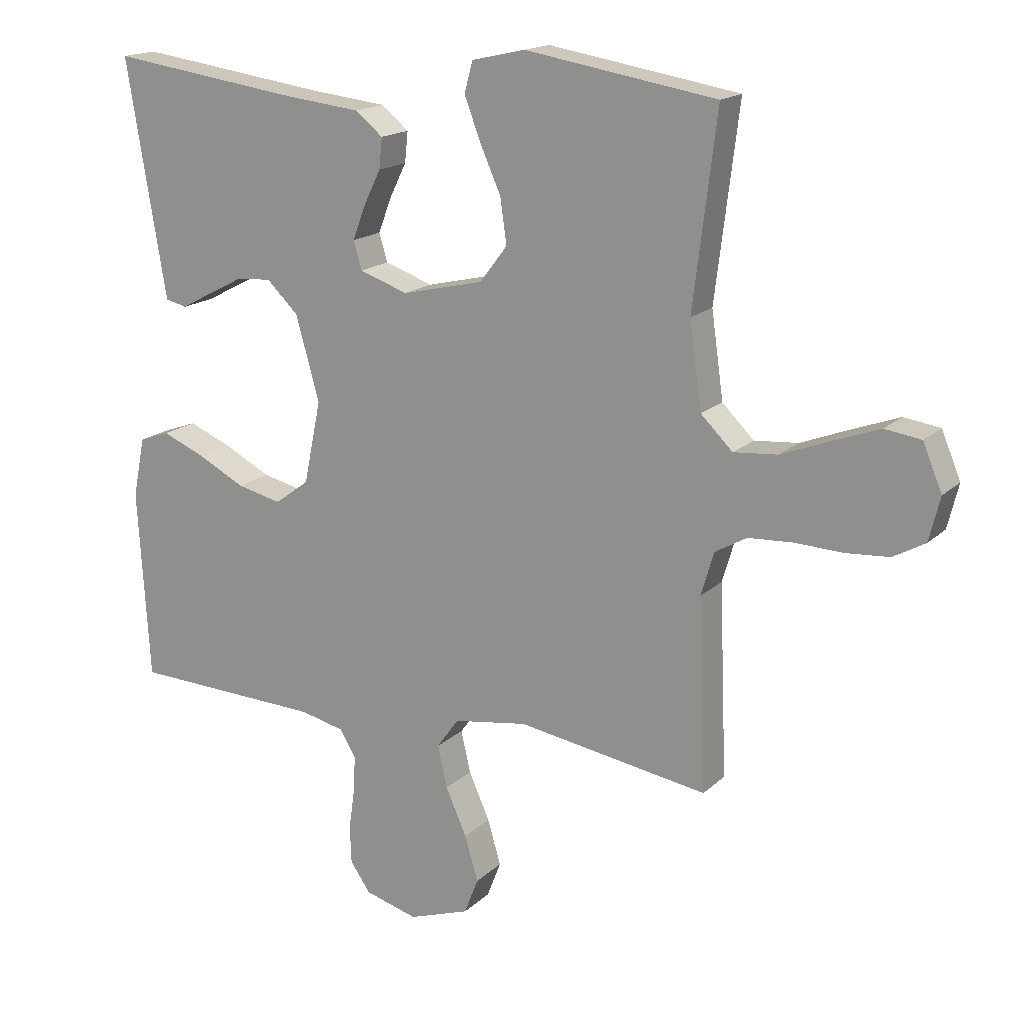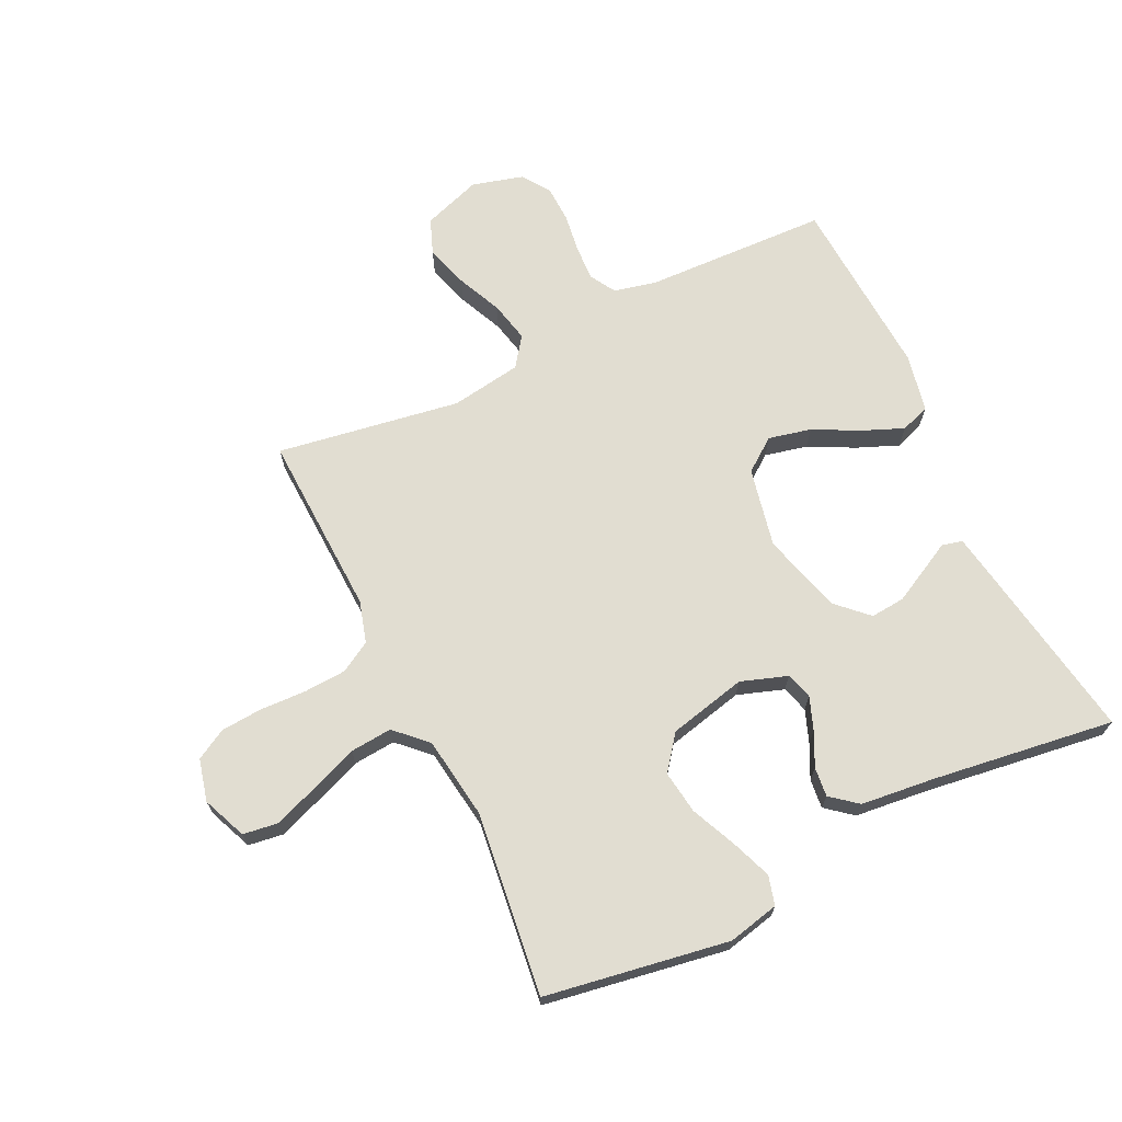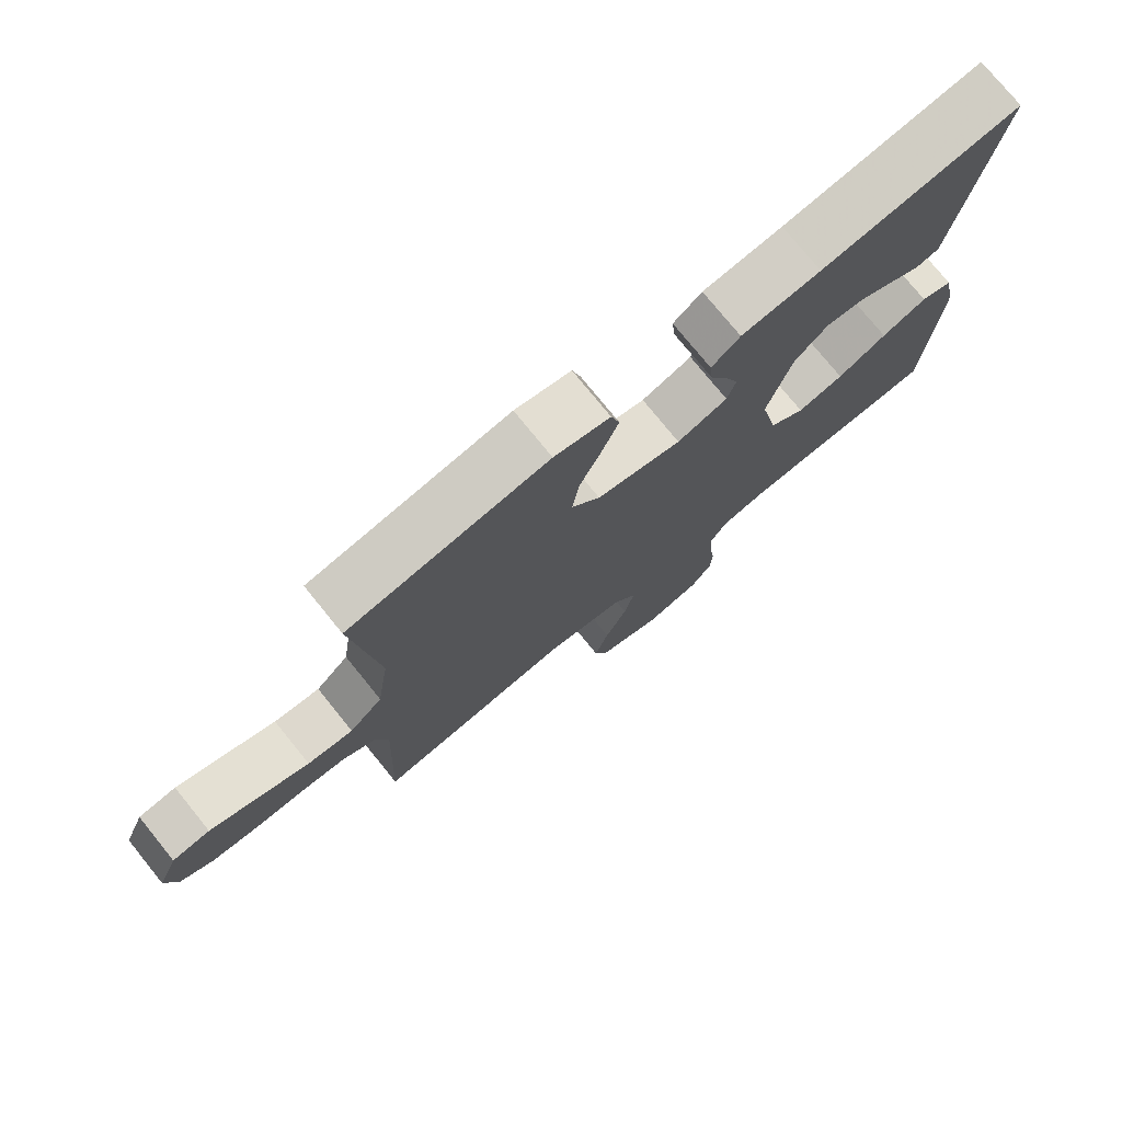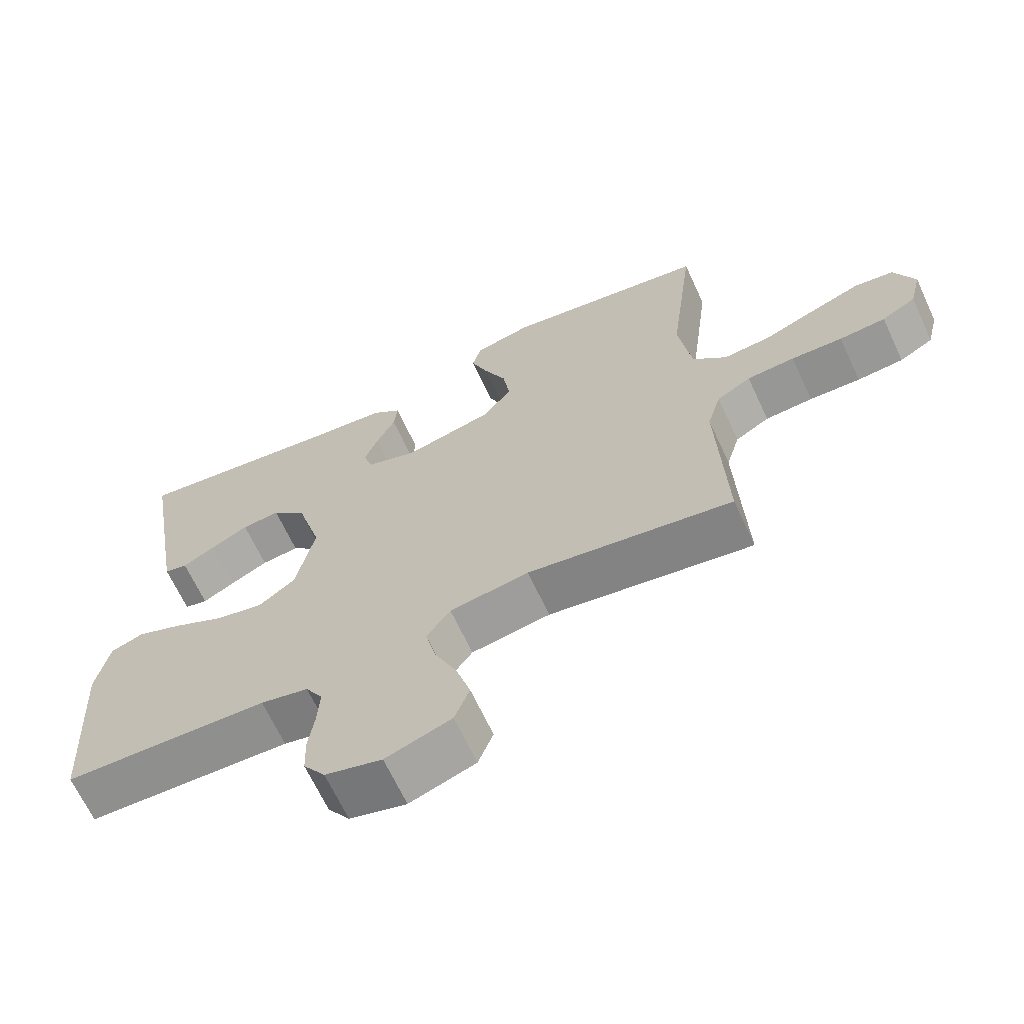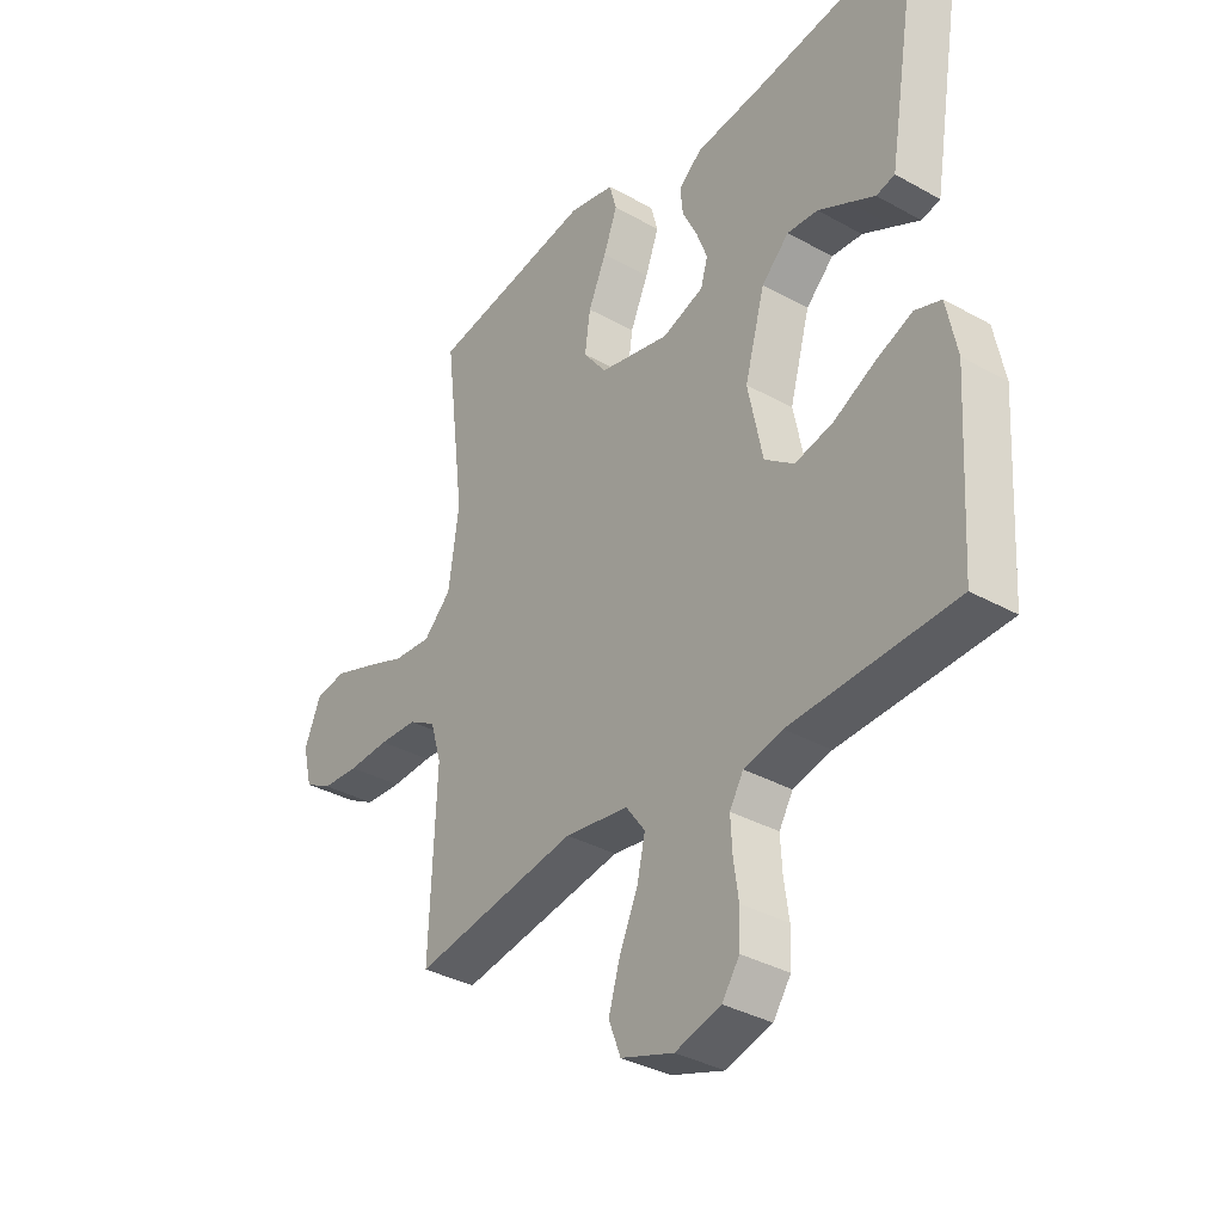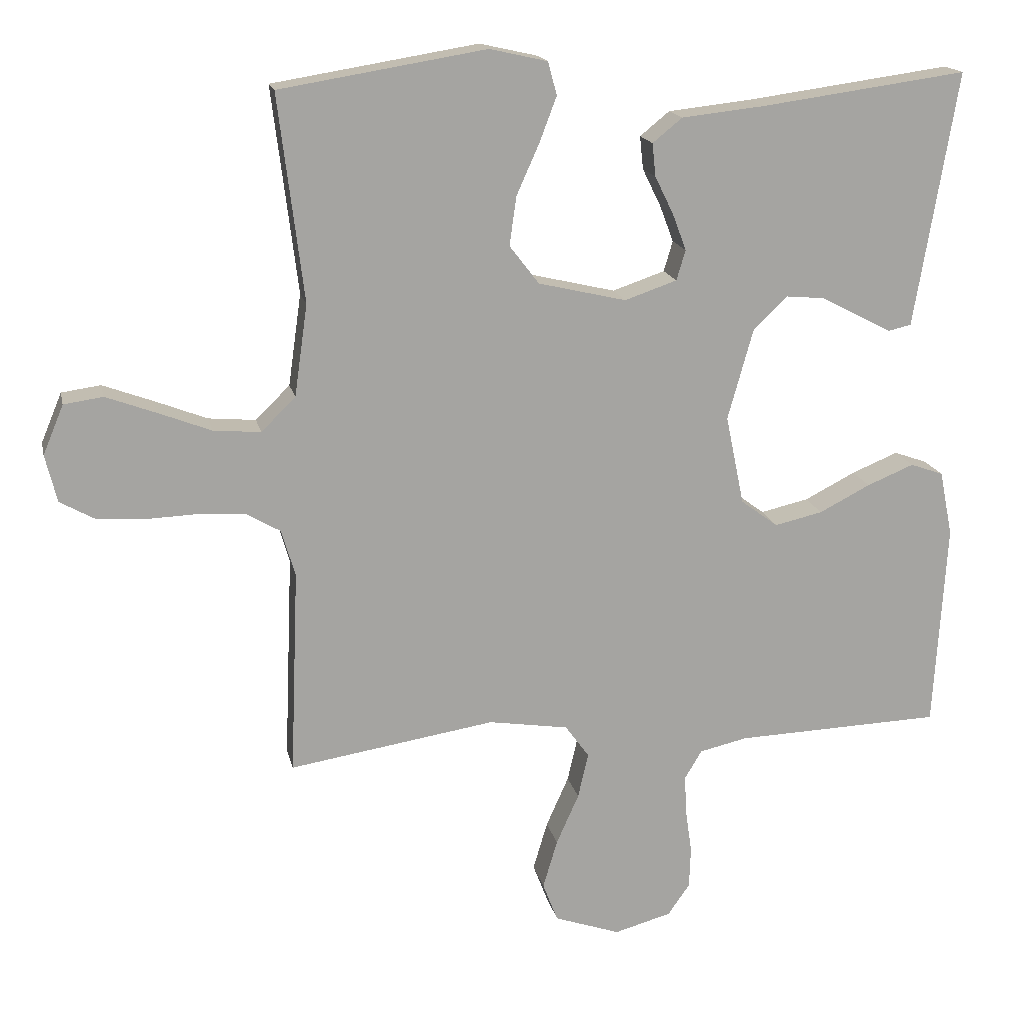
<metadata>
{"format":"obj","ext":"obj","renderer":"f3d","projection":"perspective","resolution":1024,"background":"white","views":[{"elev":16.9,"azim":-150.1,"up":"+Z"},{"elev":68.9,"azim":-25.7,"up":"+Y"},{"elev":76.0,"azim":-39.0,"up":"+Z"},{"elev":-66.4,"azim":-155.1,"up":"+Z"},{"elev":-35.3,"azim":53.5,"up":"+Z"},{"elev":16.7,"azim":-11.9,"up":"+Z"}]}
</metadata>
<code>
v -0.5 0.07 0.5
v -0.2 0.07 0.549
v -0.116 0.07 0.53
v -0.103 0.07 0.482
v -0.128 0.07 0.416
v -0.161 0.07 0.342
v -0.171 0.07 0.271
v -0.128 0.07 0.215
v 0 0.07 0.185
v 0.076 0.07 0.211
v 0.089 0.07 0.255
v 0.069 0.07 0.308
v 0.042 0.07 0.363
v 0.037 0.07 0.411
v 0.08 0.07 0.446
v 0.2 0.07 0.459
v 0.5 0.07 0.5
v 0.45 0.07 0.2
v 0.438 0.07 0.129
v 0.404 0.07 0.121
v 0.357 0.07 0.146
v 0.301 0.07 0.175
v 0.245 0.07 0.18
v 0.195 0.07 0.132
v 0.158 0.07 0
v 0.185 0.07 -0.13
v 0.239 0.07 -0.17
v 0.309 0.07 -0.154
v 0.383 0.07 -0.116
v 0.451 0.07 -0.088
v 0.499 0.07 -0.105
v 0.518 0.07 -0.2
v 0.5 0.07 -0.5
v 0.2 0.07 -0.511
v 0.13 0.07 -0.527
v 0.105 0.07 -0.569
v 0.108 0.07 -0.627
v 0.117 0.07 -0.69
v 0.115 0.07 -0.75
v 0.083 0.07 -0.796
v 0 0.07 -0.819
v -0.096 0.07 -0.786
v -0.118 0.07 -0.729
v -0.097 0.07 -0.658
v -0.064 0.07 -0.584
v -0.049 0.07 -0.518
v -0.084 0.07 -0.47
v -0.2 0.07 -0.452
v -0.5 0.07 -0.5
v -0.488 0.07 -0.2
v -0.508 0.07 -0.132
v -0.558 0.07 -0.103
v -0.628 0.07 -0.099
v -0.703 0.07 -0.102
v -0.771 0.07 -0.097
v -0.821 0.07 -0.069
v -0.838 0.07 0
v -0.808 0.07 0.072
v -0.751 0.07 0.08
v -0.678 0.07 0.053
v -0.601 0.07 0.023
v -0.532 0.07 0.017
v -0.482 0.07 0.066
v -0.463 0.07 0.2
v -0.5 0 0.5
v -0.2 0 0.549
v -0.116 0 0.53
v -0.103 0 0.482
v -0.128 0 0.416
v -0.161 0 0.342
v -0.171 0 0.271
v -0.128 0 0.215
v 0 0 0.185
v 0.076 0 0.211
v 0.089 0 0.255
v 0.069 0 0.308
v 0.042 0 0.363
v 0.037 0 0.411
v 0.08 0 0.446
v 0.2 0 0.459
v 0.5 0 0.5
v 0.45 0 0.2
v 0.438 0 0.129
v 0.404 0 0.121
v 0.357 0 0.146
v 0.301 0 0.175
v 0.245 0 0.18
v 0.195 0 0.132
v 0.158 0 0
v 0.185 0 -0.13
v 0.239 0 -0.17
v 0.309 0 -0.154
v 0.383 0 -0.116
v 0.451 0 -0.088
v 0.499 0 -0.105
v 0.518 0 -0.2
v 0.5 0 -0.5
v 0.2 0 -0.511
v 0.13 0 -0.527
v 0.105 0 -0.569
v 0.108 0 -0.627
v 0.117 0 -0.69
v 0.115 0 -0.75
v 0.083 0 -0.796
v 0 0 -0.819
v -0.096 0 -0.786
v -0.118 0 -0.729
v -0.097 0 -0.658
v -0.064 0 -0.584
v -0.049 0 -0.518
v -0.084 0 -0.47
v -0.2 0 -0.452
v -0.5 0 -0.5
v -0.488 0 -0.2
v -0.508 0 -0.132
v -0.558 0 -0.103
v -0.628 0 -0.099
v -0.703 0 -0.102
v -0.771 0 -0.097
v -0.821 0 -0.069
v -0.838 0 0
v -0.808 0 0.072
v -0.751 0 0.08
v -0.678 0 0.053
v -0.601 0 0.023
v -0.532 0 0.017
v -0.482 0 0.066
v -0.463 0 0.2
f 59 60 61
f 58 59 61
f 57 58 61
f 56 57 61
f 55 56 61
f 54 55 61
f 53 54 61
f 52 53 61 62
f 51 52 62 63
f 48 49 50
f 51 63 64
f 50 51 64
f 48 50 64
f 47 48 64
f 43 44 45
f 42 43 45
f 41 42 45
f 40 41 45
f 39 40 45
f 38 39 45
f 37 38 45
f 36 37 45 46
f 47 64 1
f 46 47 1
f 36 46 1
f 35 36 1
f 32 33 34
f 31 32 34
f 30 31 34
f 29 30 34
f 28 29 34
f 19 20 21
f 18 19 21
f 17 18 21
f 16 17 21
f 16 21 22
f 15 16 22
f 14 15 22
f 13 14 22
f 12 13 22
f 11 12 22 23
f 4 5 6
f 3 4 6
f 2 3 6
f 1 2 6
f 1 6 7
f 35 1 7 8
f 27 28 34 35
f 26 27 35
f 35 8 9
f 26 35 9
f 25 26 9
f 10 11 23 24
f 9 10 24 25
f 125 124 123
f 125 123 122
f 125 122 121
f 125 121 120
f 125 120 119
f 125 119 118
f 125 118 117
f 126 125 117 116
f 127 126 116 115
f 114 113 112
f 128 127 115
f 128 115 114
f 128 114 112
f 128 112 111
f 109 108 107
f 109 107 106
f 109 106 105
f 109 105 104
f 109 104 103
f 109 103 102
f 109 102 101
f 110 109 101 100
f 65 128 111
f 65 111 110
f 65 110 100
f 65 100 99
f 98 97 96
f 98 96 95
f 98 95 94
f 98 94 93
f 98 93 92
f 85 84 83
f 85 83 82
f 85 82 81
f 85 81 80
f 86 85 80
f 86 80 79
f 86 79 78
f 86 78 77
f 86 77 76
f 87 86 76 75
f 70 69 68
f 70 68 67
f 70 67 66
f 70 66 65
f 71 70 65
f 72 71 65 99
f 99 98 92 91
f 99 91 90
f 73 72 99
f 73 99 90
f 73 90 89
f 88 87 75 74
f 89 88 74 73
f 1 65 66 2
f 2 66 67 3
f 3 67 68 4
f 4 68 69 5
f 5 69 70 6
f 6 70 71 7
f 7 71 72 8
f 8 72 73 9
f 9 73 74 10
f 10 74 75 11
f 11 75 76 12
f 12 76 77 13
f 13 77 78 14
f 14 78 79 15
f 15 79 80 16
f 16 80 81 17
f 17 81 82 18
f 18 82 83 19
f 19 83 84 20
f 20 84 85 21
f 21 85 86 22
f 22 86 87 23
f 23 87 88 24
f 24 88 89 25
f 25 89 90 26
f 26 90 91 27
f 27 91 92 28
f 28 92 93 29
f 29 93 94 30
f 30 94 95 31
f 31 95 96 32
f 32 96 97 33
f 33 97 98 34
f 34 98 99 35
f 35 99 100 36
f 36 100 101 37
f 37 101 102 38
f 38 102 103 39
f 39 103 104 40
f 40 104 105 41
f 41 105 106 42
f 42 106 107 43
f 43 107 108 44
f 44 108 109 45
f 45 109 110 46
f 46 110 111 47
f 47 111 112 48
f 48 112 113 49
f 49 113 114 50
f 50 114 115 51
f 51 115 116 52
f 52 116 117 53
f 53 117 118 54
f 54 118 119 55
f 55 119 120 56
f 56 120 121 57
f 57 121 122 58
f 58 122 123 59
f 59 123 124 60
f 60 124 125 61
f 61 125 126 62
f 62 126 127 63
f 63 127 128 64
f 64 128 65 1

</code>
